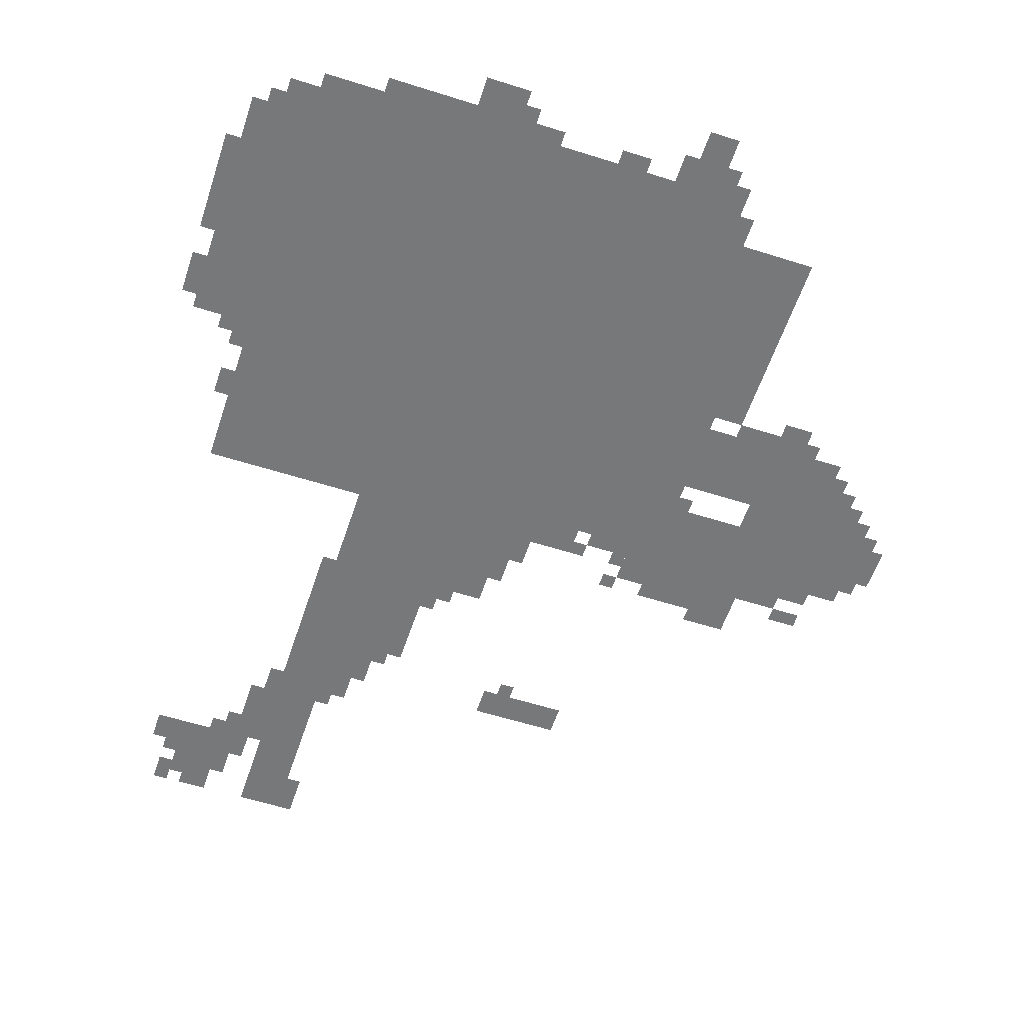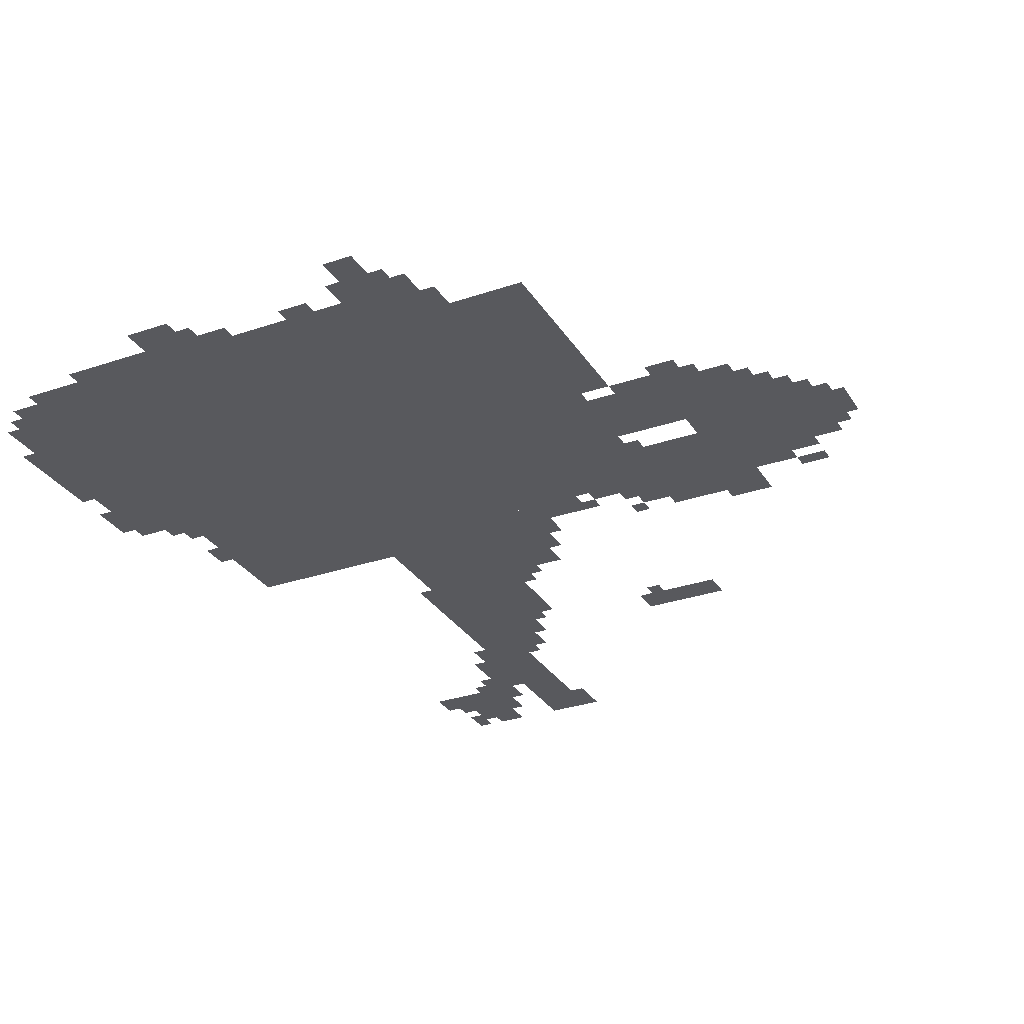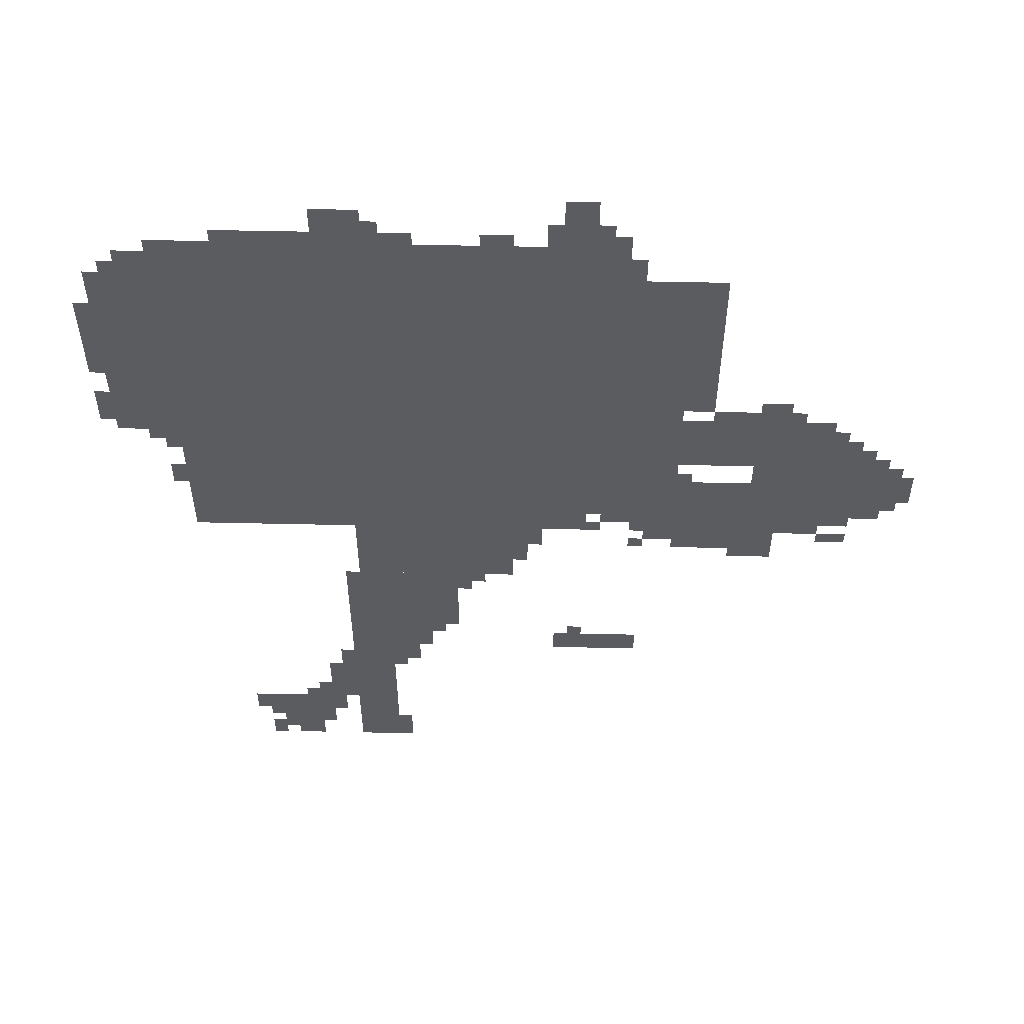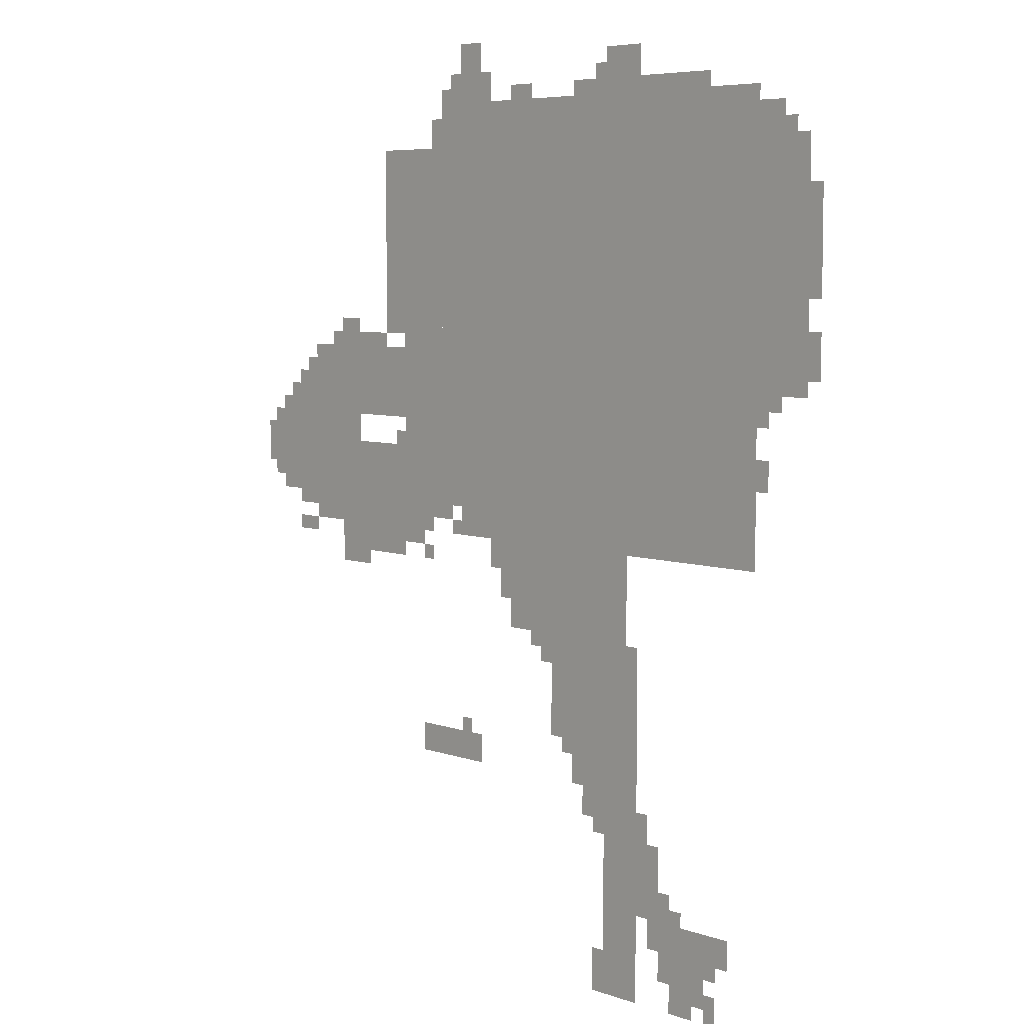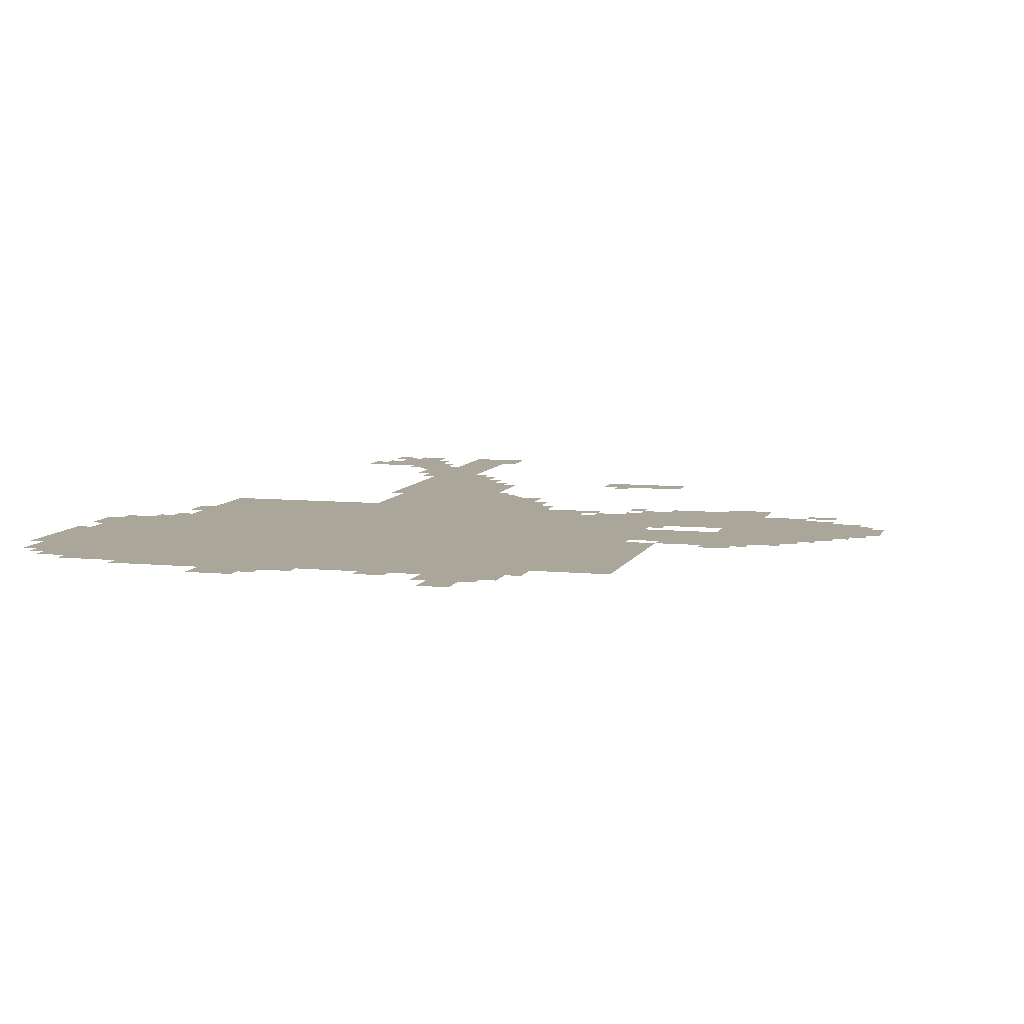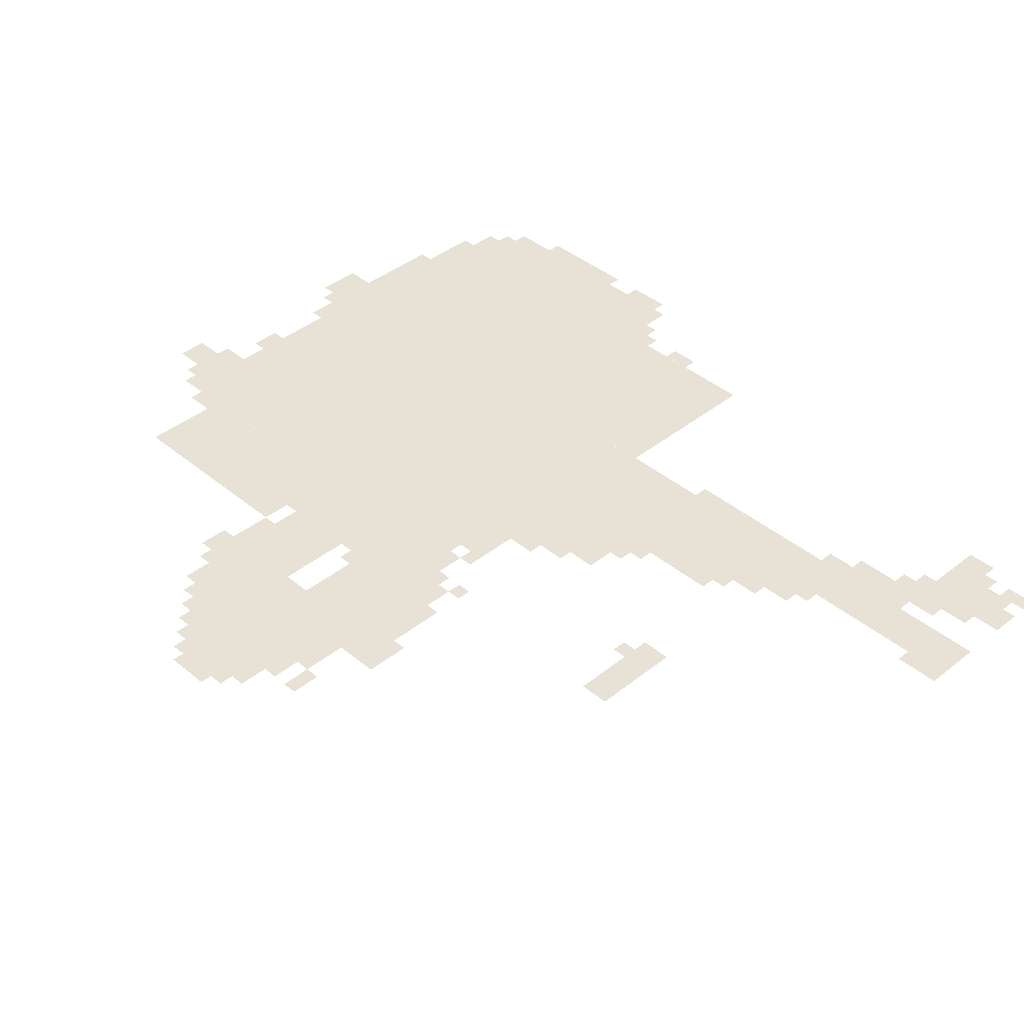
<metadata>
{"format":"obj","ext":"obj","renderer":"f3d","projection":"perspective","resolution":1024,"background":"white","views":[{"elev":-57.4,"azim":161.7,"up":"+Z"},{"elev":-30.0,"azim":-153.5,"up":"+Z"},{"elev":56.0,"azim":-178.7,"up":"+Y"},{"elev":6.3,"azim":46.4,"up":"+Y"},{"elev":7.8,"azim":-164.4,"up":"+Z"},{"elev":40.4,"azim":-44.4,"up":"+Z"}]}
</metadata>
<code>
g gecheng_3_rw-mesh
v -160 1023 0
v -160 1919 0
v -640 1919 0
v -640 1023 0
v -640 1023 0
v -640 1919 0
v -1088 1919 0
v -1088 1023 0
v -512 767 0
v -512 1023 0
v -864 1023 0
v -864 767 0
v -1376 991 0
v -1376 1311 0
v -1600 1311 0
v -1600 991 0
v -1088 1407 0
v -1088 1823 0
v -1216 1823 0
v -1216 1407 0
v -1088 991 0
v -1088 1407 0
v -1216 1407 0
v -1216 991 0
v -1216 895 0
v -1216 1151 0
v -1376 1151 0
v -1376 895 0
v -480 383 0
v -480 767 0
v -576 767 0
v -576 383 0
v -480 0 0
v -480 383 0
v -576 383 0
v -576 0 0
v -32 1311 0
v -32 1567 0
v -160 1567 0
v -160 1311 0
v -32 1567 0
v -32 1823 0
v -160 1823 0
v -160 1567 0
v -576 543 0
v -576 703 0
v -736 703 0
v -736 543 0
v -1216 1215 0
v -1216 1375 0
v -1376 1375 0
v -1376 1215 0
v -1600 1055 0
v -1600 1215 0
v -1696 1215 0
v -1696 1055 0
v -256 95 0
v -256 191 0
v -416 191 0
v -416 95 0
v -1216 1599 0
v -1216 1823 0
v -1280 1823 0
v -1280 1599 0
v -1216 1407 0
v -1216 1599 0
v -1280 1599 0
v -1280 1407 0
v -160 959 0
v -160 1023 0
v -352 1023 0
v -352 959 0
v -352 959 0
v -352 1023 0
v -512 1023 0
v -512 959 0
v -1376 863 0
v -1376 991 0
v -1440 991 0
v -1440 863 0
v -960 1919 0
v -960 2047 0
v -1024 2047 0
v -1024 1919 0
v -864 959 0
v -864 1023 0
v -960 1023 0
v -960 959 0
v -416 255 0
v -416 351 0
v -480 351 0
v -480 255 0
v -288 31 0
v -288 95 0
v -384 95 0
v -384 31 0
v -480 1951 0
v -480 2015 0
v -576 2015 0
v -576 1951 0
v -1376 1311 0
v -1376 1375 0
v -1472 1375 0
v -1472 1311 0
v -672 703 0
v -672 767 0
v -768 767 0
v -768 703 0
v -288 1919 0
v -288 1951 0
v -480 1951 0
v -480 1919 0
v -480 1919 0
v -480 1951 0
v -672 1951 0
v -672 1919 0
v -960 447 0
v -960 511 0
v -1056 511 0
v -1056 447 0
v -1056 447 0
v -1056 511 0
v -1152 511 0
v -1152 447 0
v -576 703 0
v -576 767 0
v -672 767 0
v -672 703 0
v -1472 1311 0
v -1472 1375 0
v -1536 1375 0
v -1536 1311 0
v -96 1823 0
v -96 1887 0
v -160 1887 0
v -160 1823 0
v -1152 927 0
v -1152 991 0
v -1216 991 0
v -1216 927 0
v -416 191 0
v -416 255 0
v -480 255 0
v -480 191 0
v -960 959 0
v -960 1023 0
v -1024 1023 0
v -1024 959 0
v 0 1599 0
v 0 1727 0
v -32 1727 0
v -32 1599 0
v -608 447 0
v -608 543 0
v -640 543 0
v -640 447 0
v -576 351 0
v -576 447 0
v -608 447 0
v -608 351 0
v -1280 1375 0
v -1280 1407 0
v -1376 1407 0
v -1376 1375 0
v 0 1503 0
v 0 1599 0
v -32 1599 0
v -32 1503 0
v -1376 1375 0
v -1376 1407 0
v -1472 1407 0
v -1472 1375 0
v -576 447 0
v -576 543 0
v -608 543 0
v -608 447 0
v -1600 1215 0
v -1600 1279 0
v -1632 1279 0
v -1632 1215 0
v -128 1119 0
v -128 1183 0
v -160 1183 0
v -160 1119 0
v -1600 1023 0
v -1600 1055 0
v -1664 1055 0
v -1664 1023 0
v -96 1279 0
v -96 1311 0
v -160 1311 0
v -160 1279 0
v -800 1919 0
v -800 1951 0
v -864 1951 0
v -864 1919 0
v -1088 1823 0
v -1088 1887 0
v -1120 1887 0
v -1120 1823 0
v -1376 1407 0
v -1376 1439 0
v -1440 1439 0
v -1440 1407 0
v -896 895 0
v -896 959 0
v -928 959 0
v -928 895 0
v -416 127 0
v -416 191 0
v -448 191 0
v -448 127 0
v -256 0 0
v -256 63 0
v -288 63 0
v -288 0 0
v -320 0 0
v -320 31 0
v -384 31 0
v -384 0 0
v -224 127 0
v -224 191 0
v -256 191 0
v -256 127 0
v -1536 927 0
v -1536 959 0
v -1600 959 0
v -1600 927 0
v -448 351 0
v -448 415 0
v -480 415 0
v -480 351 0
v -384 191 0
v -384 255 0
v -416 255 0
v -416 191 0
v 0 1375 0
v 0 1439 0
v -32 1439 0
v -32 1375 0
v -1696 1119 0
v -1696 1183 0
v -1722 1183 0
v -1722 1119 0
v -1440 959 0
v -1440 991 0
v -1504 991 0
v -1504 959 0
v -608 383 0
v -608 447 0
v -640 447 0
v -640 383 0
v -864 895 0
v -864 959 0
v -896 959 0
v -896 895 0
v -864 831 0
v -864 895 0
v -896 895 0
v -896 831 0
v -576 31 0
v -576 95 0
v -608 95 0
v -608 31 0
v -928 1919 0
v -928 1983 0
v -960 1983 0
v -960 1919 0
v -1024 1919 0
v -1024 1983 0
v -1056 1983 0
v -1056 1919 0
v -640 479 0
v -640 543 0
v -672 543 0
v -672 479 0
v -1024 959 0
v -1024 991 0
v -1056 991 0
v -1056 959 0
v -1216 1151 0
v -1216 1183 0
v -1248 1183 0
v -1248 1151 0
v -1120 959 0
v -1120 991 0
v -1152 991 0
v -1152 959 0
v -1056 991 0
v -1056 1023 0
v -1088 1023 0
v -1088 991 0
v -1120 895 0
v -1120 927 0
v -1152 927 0
v -1152 895 0
v -1344 863 0
v -1344 895 0
v -1376 895 0
v -1376 863 0
v -352 191 0
v -352 223 0
v -384 223 0
v -384 191 0
v -384 63 0
v -384 95 0
v -416 95 0
v -416 63 0
v -992 511 0
v -992 543 0
v -1024 543 0
v -1024 511 0
v -768 735 0
v -768 767 0
v -800 767 0
v -800 735 0
v -672 511 0
v -672 543 0
v -704 543 0
v -704 511 0
v -1696 1087 0
v -1696 1119 0
v -1722 1119 0
v -1722 1087 0
v 0 1343 0
v 0 1375 0
v -32 1375 0
v -32 1343 0
v -1504 959 0
v -1504 991 0
v -1536 991 0
v -1536 959 0
v -576 0 0
v -576 31 0
v -608 31 0
v -608 0 0
v -640 447 0
v -640 479 0
v -672 479 0
v -672 447 0
v -576 1951 0
v -576 1983 0
v -608 1983 0
v -608 1951 0
v -128 1247 0
v -128 1279 0
v -160 1279 0
v -160 1247 0
v -1632 1215 0
v -1632 1247 0
v -1664 1247 0
v -1664 1215 0
v -1536 1311 0
v -1536 1343 0
v -1568 1343 0
v -1568 1311 0
v -1056 1919 0
v -1056 1951 0
v -1088 1951 0
v -1088 1919 0
v -64 1823 0
v -64 1855 0
v -96 1855 0
v -96 1823 0
g gecheng_3_rw-mesh_0
f 3 2 1
f 1 4 3
f 7 6 5
f 5 8 7
f 11 10 9
f 9 12 11
f 15 14 13
f 13 16 15
f 19 18 17
f 17 20 19
f 23 22 21
f 21 24 23
f 27 26 25
f 25 28 27
f 31 30 29
f 29 32 31
f 35 34 33
f 33 36 35
f 39 38 37
f 37 40 39
f 43 42 41
f 41 44 43
f 47 46 45
f 45 48 47
f 51 50 49
f 49 52 51
f 55 54 53
f 53 56 55
f 59 58 57
f 57 60 59
f 63 62 61
f 61 64 63
f 67 66 65
f 65 68 67
f 71 70 69
f 69 72 71
f 75 74 73
f 73 76 75
f 79 78 77
f 77 80 79
f 83 82 81
f 81 84 83
f 87 86 85
f 85 88 87
f 91 90 89
f 89 92 91
f 95 94 93
f 93 96 95
f 99 98 97
f 97 100 99
f 103 102 101
f 101 104 103
f 107 106 105
f 105 108 107
f 111 110 109
f 109 112 111
f 115 114 113
f 113 116 115
f 119 118 117
f 117 120 119
f 123 122 121
f 121 124 123
f 127 126 125
f 125 128 127
f 131 130 129
f 129 132 131
f 135 134 133
f 133 136 135
f 139 138 137
f 137 140 139
f 143 142 141
f 141 144 143
f 147 146 145
f 145 148 147
f 151 150 149
f 149 152 151
f 155 154 153
f 153 156 155
f 159 158 157
f 157 160 159
f 163 162 161
f 161 164 163
f 167 166 165
f 165 168 167
f 171 170 169
f 169 172 171
f 175 174 173
f 173 176 175
f 179 178 177
f 177 180 179
f 183 182 181
f 181 184 183
f 187 186 185
f 185 188 187
f 191 190 189
f 189 192 191
f 195 194 193
f 193 196 195
f 199 198 197
f 197 200 199
f 203 202 201
f 201 204 203
f 207 206 205
f 205 208 207
f 211 210 209
f 209 212 211
f 215 214 213
f 213 216 215
f 219 218 217
f 217 220 219
f 223 222 221
f 221 224 223
f 227 226 225
f 225 228 227
f 231 230 229
f 229 232 231
f 235 234 233
f 233 236 235
f 239 238 237
f 237 240 239
f 243 242 241
f 241 244 243
f 247 246 245
f 245 248 247
f 251 250 249
f 249 252 251
f 255 254 253
f 253 256 255
f 259 258 257
f 257 260 259
f 263 262 261
f 261 264 263
f 267 266 265
f 265 268 267
f 271 270 269
f 269 272 271
f 275 274 273
f 273 276 275
f 279 278 277
f 277 280 279
f 283 282 281
f 281 284 283
f 287 286 285
f 285 288 287
f 291 290 289
f 289 292 291
f 295 294 293
f 293 296 295
f 299 298 297
f 297 300 299
f 303 302 301
f 301 304 303
f 307 306 305
f 305 308 307
f 311 310 309
f 309 312 311
f 315 314 313
f 313 316 315
f 319 318 317
f 317 320 319
f 323 322 321
f 321 324 323
f 327 326 325
f 325 328 327
f 331 330 329
f 329 332 331
f 335 334 333
f 333 336 335
f 339 338 337
f 337 340 339
f 343 342 341
f 341 344 343
f 347 346 345
f 345 348 347
f 351 350 349
f 349 352 351
f 355 354 353
f 353 356 355
f 359 358 357
f 357 360 359
f 363 362 361
f 361 364 363

</code>
